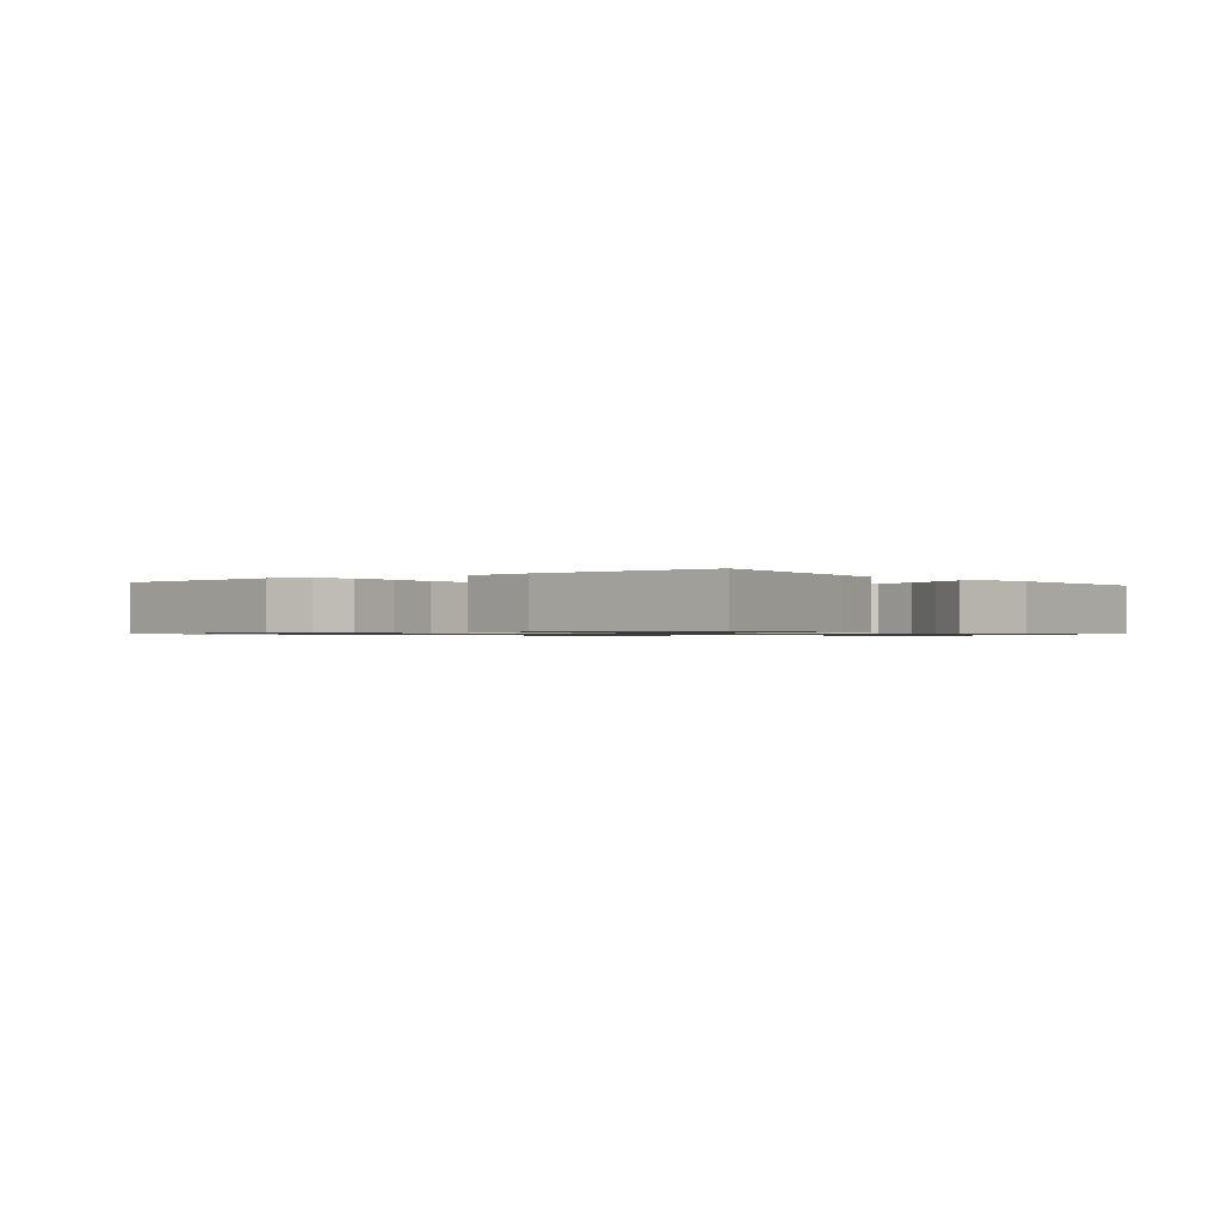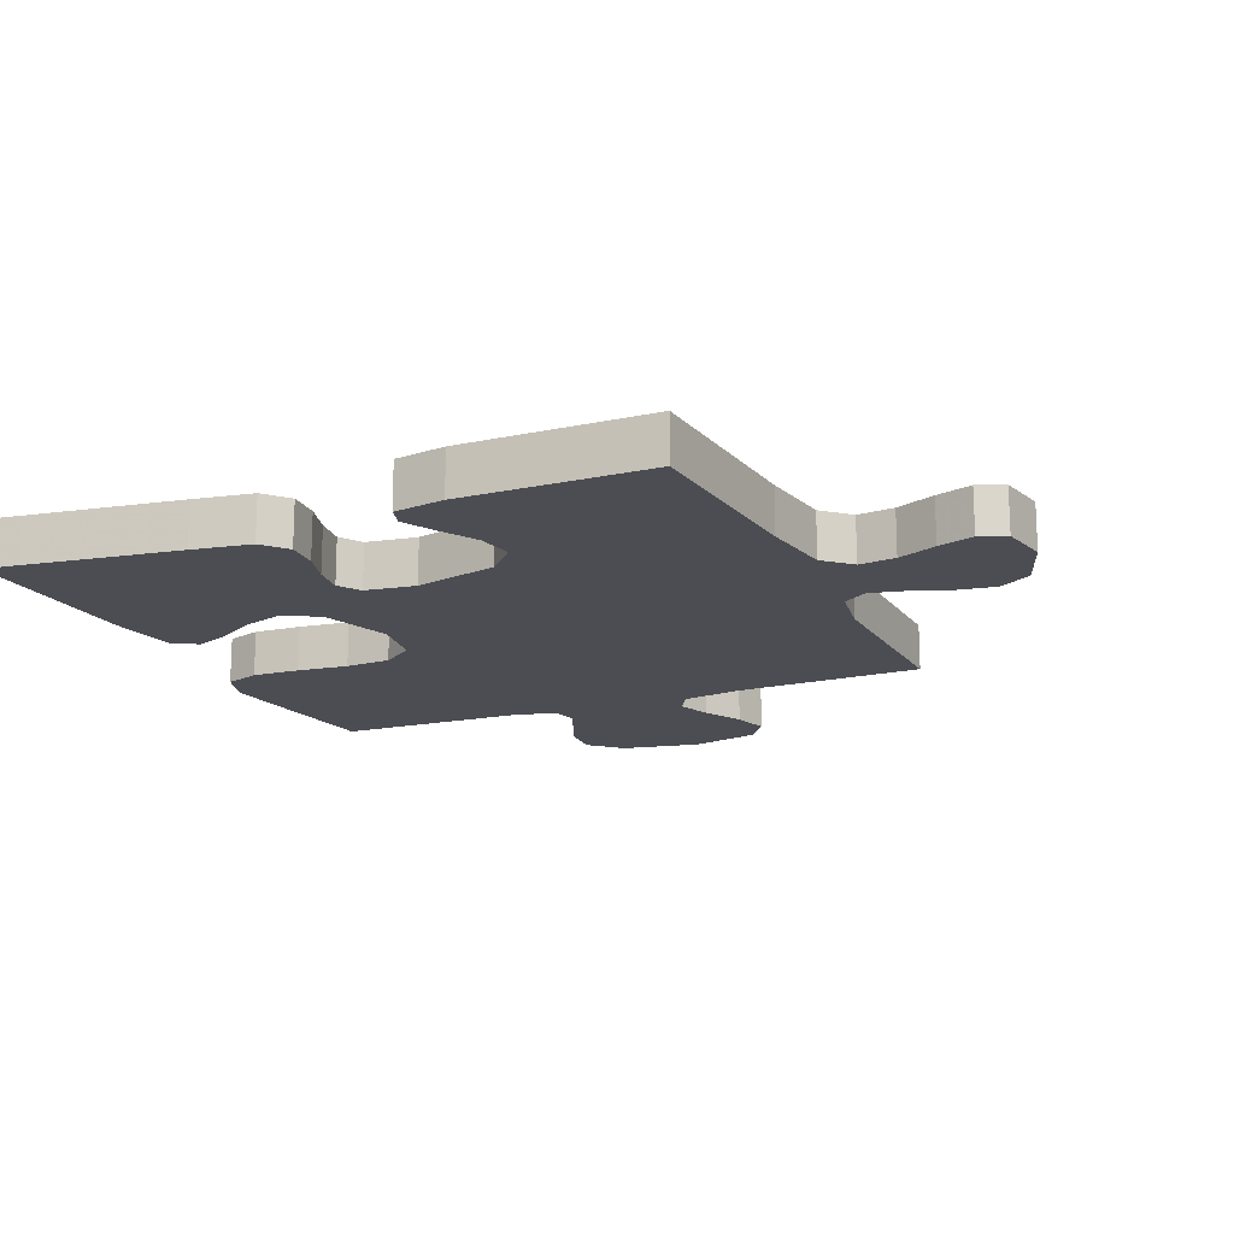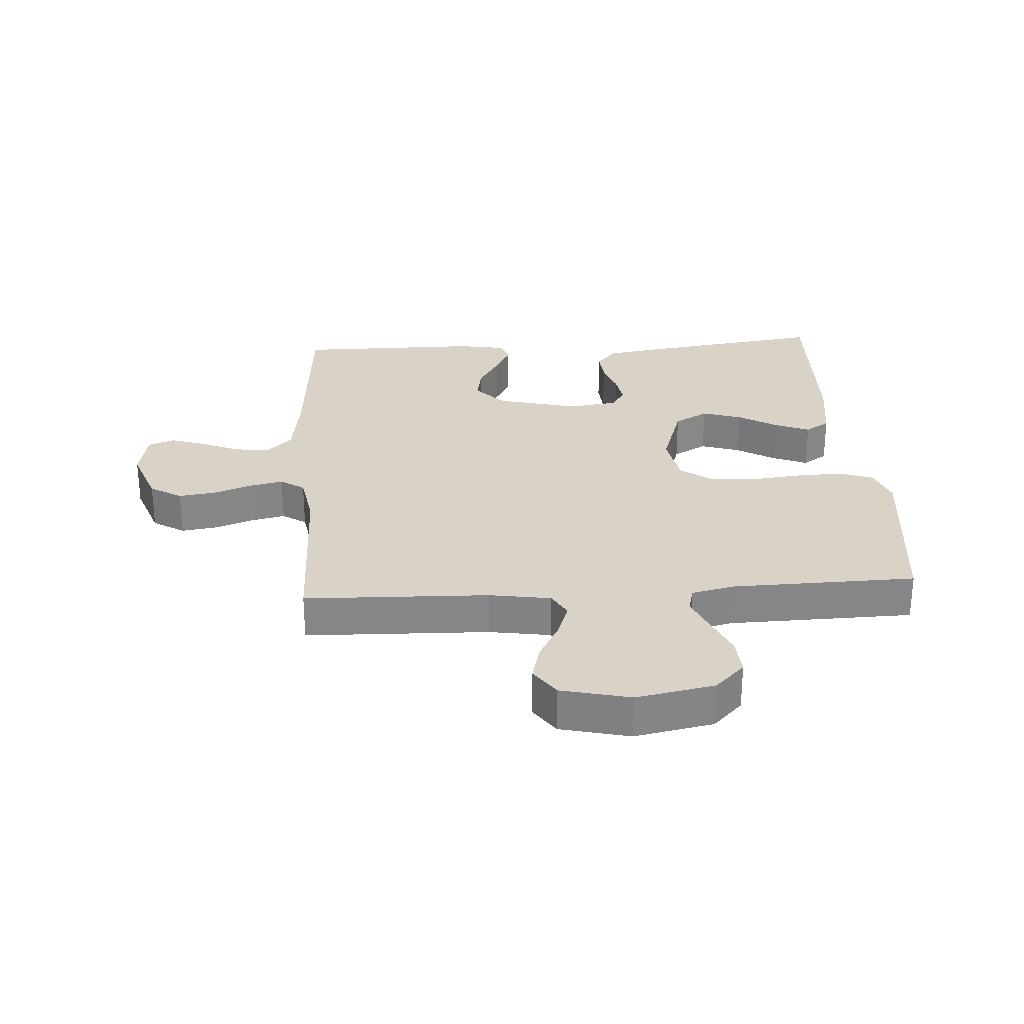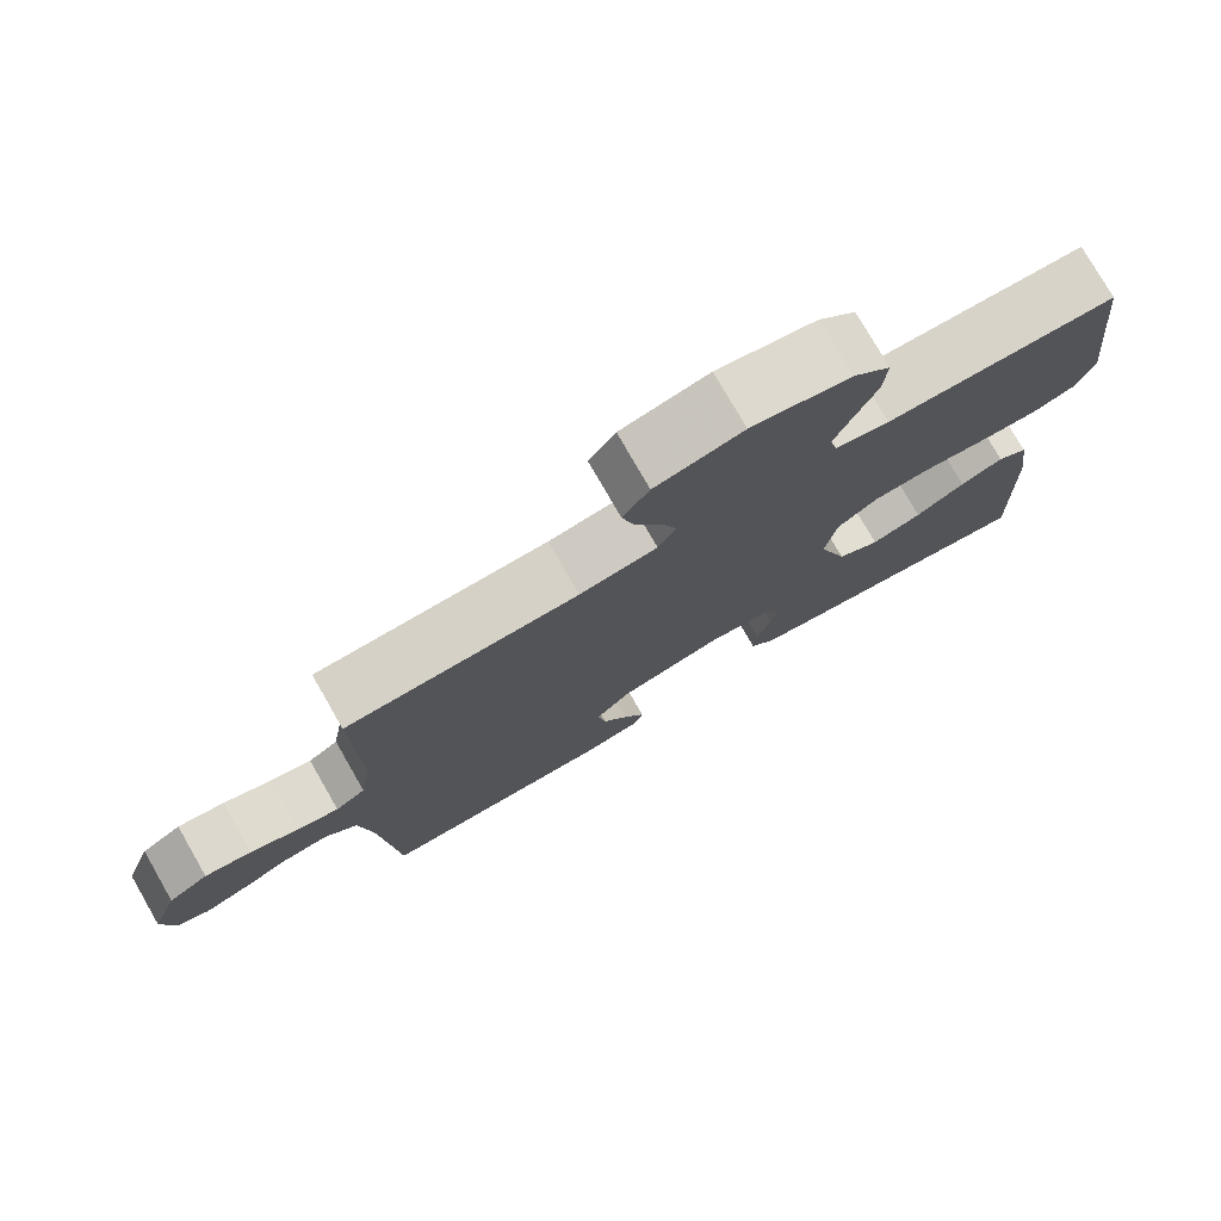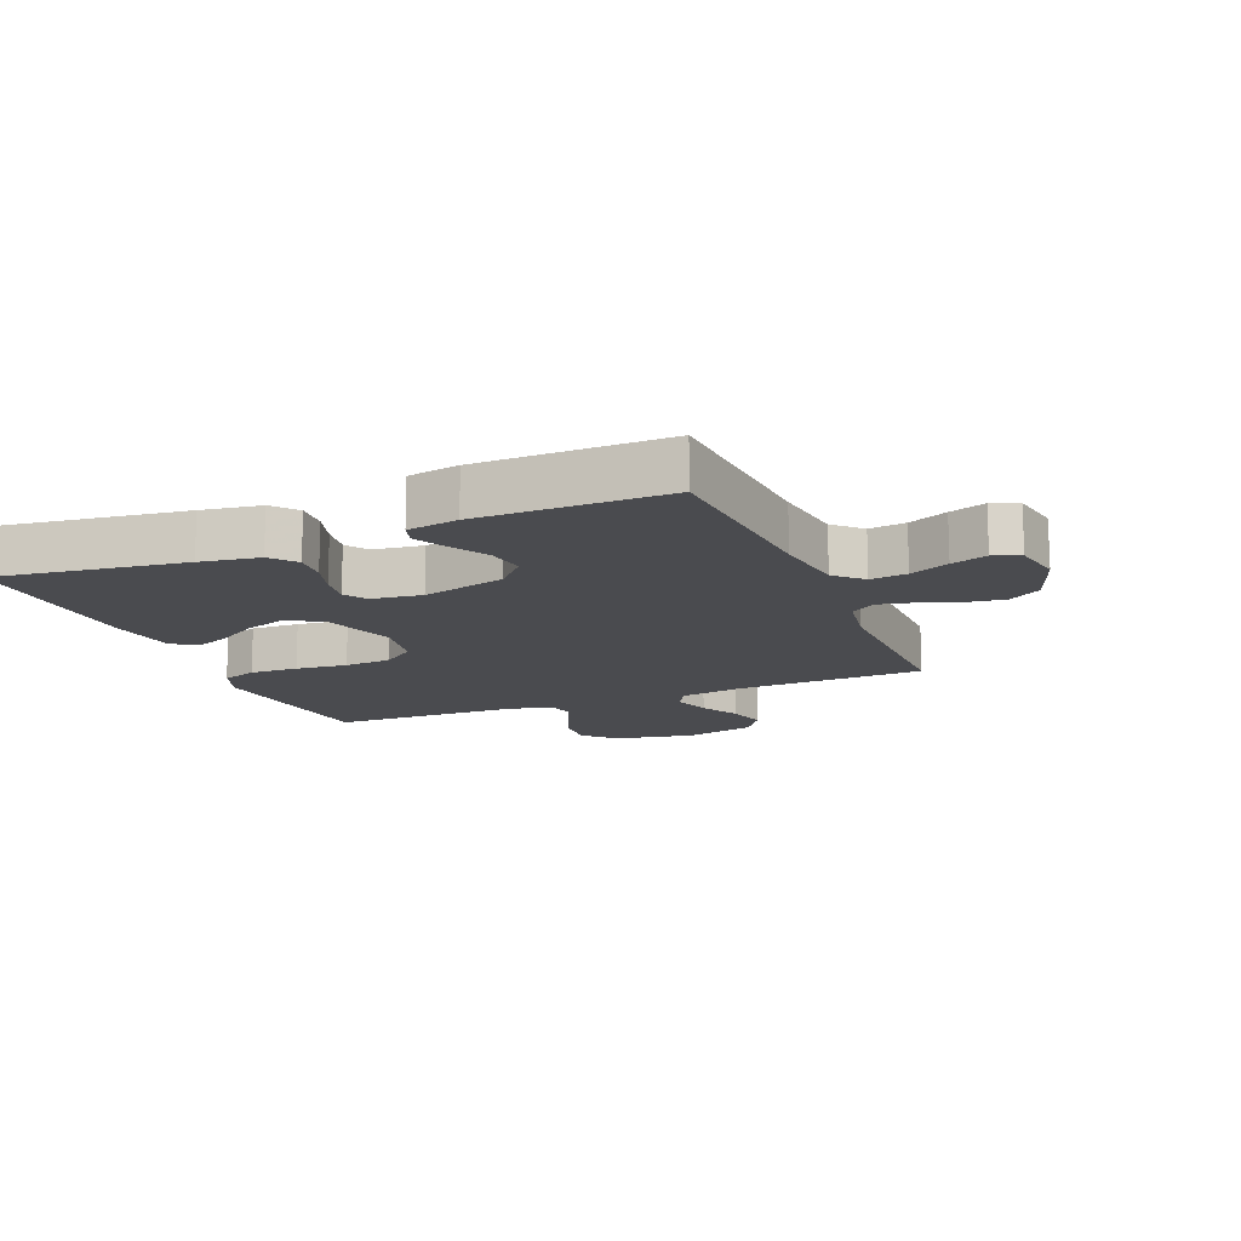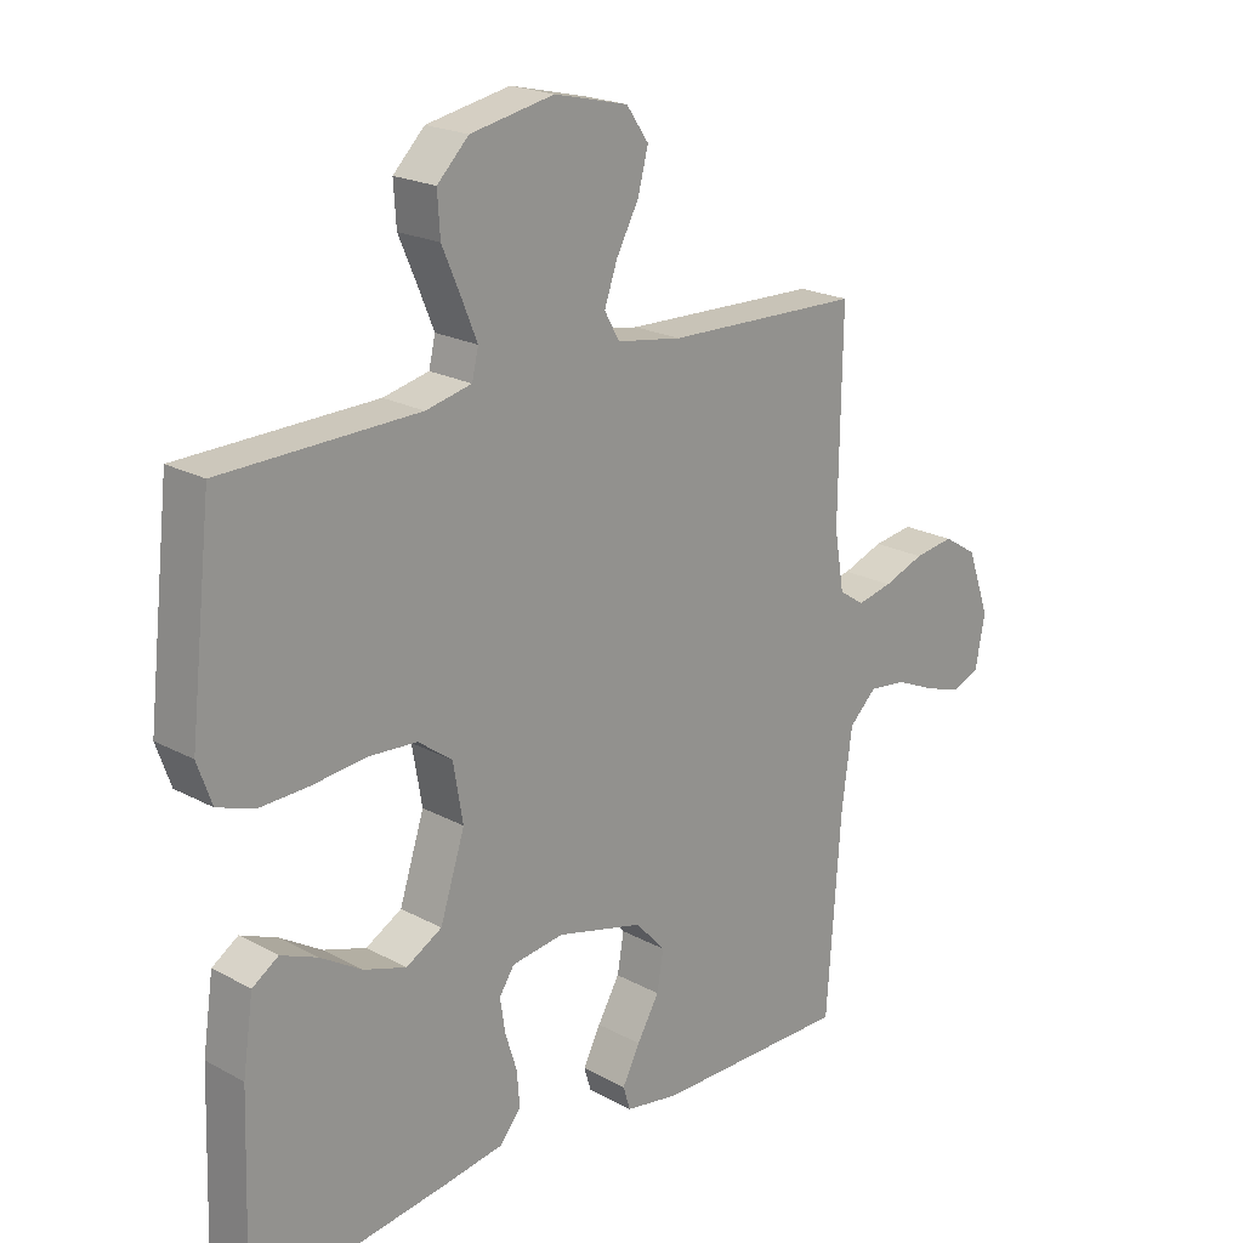
<metadata>
{"format":"obj","ext":"obj","renderer":"f3d","projection":"perspective","resolution":1024,"background":"white","views":[{"elev":-0.8,"azim":127.7,"up":"+Y"},{"elev":-16.4,"azim":-156.2,"up":"+Y"},{"elev":28.2,"azim":-3.7,"up":"+Y"},{"elev":77.3,"azim":-29.9,"up":"+Z"},{"elev":-14.3,"azim":-157.6,"up":"+Y"},{"elev":20.8,"azim":134.3,"up":"+Z"}]}
</metadata>
<code>
v 0.5 0.07 -0.5
v 0.2 0.07 -0.458
v 0.106 0.07 -0.443
v 0.073 0.07 -0.404
v 0.077 0.07 -0.351
v 0.095 0.07 -0.294
v 0.103 0.07 -0.242
v 0.08 0.07 -0.207
v 0 0.07 -0.196
v -0.133 0.07 -0.23
v -0.179 0.07 -0.28
v -0.169 0.07 -0.339
v -0.135 0.07 -0.397
v -0.108 0.07 -0.449
v -0.119 0.07 -0.485
v -0.2 0.07 -0.499
v -0.5 0.07 -0.5
v -0.522 0.07 -0.2
v -0.538 0.07 -0.084
v -0.58 0.07 -0.044
v -0.638 0.07 -0.051
v -0.7 0.07 -0.078
v -0.757 0.07 -0.097
v -0.799 0.07 -0.08
v -0.814 0.07 0
v -0.779 0.07 0.097
v -0.727 0.07 0.129
v -0.666 0.07 0.12
v -0.603 0.07 0.097
v -0.549 0.07 0.085
v -0.51 0.07 0.111
v -0.495 0.07 0.2
v -0.5 0.07 0.5
v -0.2 0.07 0.509
v -0.1 0.07 0.525
v -0.077 0.07 0.566
v -0.097 0.07 0.623
v -0.131 0.07 0.686
v -0.147 0.07 0.747
v -0.113 0.07 0.796
v 0 0.07 0.823
v 0.128 0.07 0.798
v 0.176 0.07 0.75
v 0.172 0.07 0.688
v 0.144 0.07 0.623
v 0.12 0.07 0.565
v 0.13 0.07 0.523
v 0.2 0.07 0.507
v 0.5 0.07 0.5
v 0.534 0.07 0.2
v 0.512 0.07 0.138
v 0.456 0.07 0.118
v 0.379 0.07 0.121
v 0.297 0.07 0.13
v 0.223 0.07 0.125
v 0.171 0.07 0.087
v 0.156 0.07 0
v 0.194 0.07 -0.117
v 0.249 0.07 -0.148
v 0.314 0.07 -0.127
v 0.378 0.07 -0.088
v 0.434 0.07 -0.065
v 0.474 0.07 -0.091
v 0.49 0.07 -0.2
v 0.5 0 -0.5
v 0.2 0 -0.458
v 0.106 0 -0.443
v 0.073 0 -0.404
v 0.077 0 -0.351
v 0.095 0 -0.294
v 0.103 0 -0.242
v 0.08 0 -0.207
v 0 0 -0.196
v -0.133 0 -0.23
v -0.179 0 -0.28
v -0.169 0 -0.339
v -0.135 0 -0.397
v -0.108 0 -0.449
v -0.119 0 -0.485
v -0.2 0 -0.499
v -0.5 0 -0.5
v -0.522 0 -0.2
v -0.538 0 -0.084
v -0.58 0 -0.044
v -0.638 0 -0.051
v -0.7 0 -0.078
v -0.757 0 -0.097
v -0.799 0 -0.08
v -0.814 0 0
v -0.779 0 0.097
v -0.727 0 0.129
v -0.666 0 0.12
v -0.603 0 0.097
v -0.549 0 0.085
v -0.51 0 0.111
v -0.495 0 0.2
v -0.5 0 0.5
v -0.2 0 0.509
v -0.1 0 0.525
v -0.077 0 0.566
v -0.097 0 0.623
v -0.131 0 0.686
v -0.147 0 0.747
v -0.113 0 0.796
v 0 0 0.823
v 0.128 0 0.798
v 0.176 0 0.75
v 0.172 0 0.688
v 0.144 0 0.623
v 0.12 0 0.565
v 0.13 0 0.523
v 0.2 0 0.507
v 0.5 0 0.5
v 0.534 0 0.2
v 0.512 0 0.138
v 0.456 0 0.118
v 0.379 0 0.121
v 0.297 0 0.13
v 0.223 0 0.125
v 0.171 0 0.087
v 0.156 0 0
v 0.194 0 -0.117
v 0.249 0 -0.148
v 0.314 0 -0.127
v 0.378 0 -0.088
v 0.434 0 -0.065
v 0.474 0 -0.091
v 0.49 0 -0.2
f 4 5 6
f 3 4 6
f 2 3 6
f 1 2 6
f 64 1 6
f 63 64 6
f 62 63 6
f 61 62 6
f 60 61 6
f 59 60 6 7
f 58 59 7 8
f 57 58 8 9
f 56 57 9 10
f 52 53 54
f 51 52 54
f 50 51 54
f 49 50 54
f 48 49 54
f 47 48 54 55
f 46 47 55 56
f 43 44 45
f 42 43 45
f 41 42 45
f 40 41 45
f 39 40 45
f 38 39 45
f 37 38 45
f 36 37 45 46
f 46 56 10
f 36 46 10
f 35 36 10
f 32 33 34
f 35 10 11
f 34 35 11
f 32 34 11
f 31 32 11
f 27 28 29
f 26 27 29
f 25 26 29
f 24 25 29
f 23 24 29
f 22 23 29
f 21 22 29
f 20 21 29 30
f 31 11 12
f 30 31 12
f 20 30 12
f 19 20 12
f 16 17 18
f 16 18 19
f 15 16 19
f 14 15 19
f 13 14 19
f 12 13 19
f 70 69 68
f 70 68 67
f 70 67 66
f 70 66 65
f 70 65 128
f 70 128 127
f 70 127 126
f 70 126 125
f 70 125 124
f 71 70 124 123
f 72 71 123 122
f 73 72 122 121
f 74 73 121 120
f 118 117 116
f 118 116 115
f 118 115 114
f 118 114 113
f 118 113 112
f 119 118 112 111
f 120 119 111 110
f 109 108 107
f 109 107 106
f 109 106 105
f 109 105 104
f 109 104 103
f 109 103 102
f 109 102 101
f 110 109 101 100
f 74 120 110
f 74 110 100
f 74 100 99
f 98 97 96
f 75 74 99
f 75 99 98
f 75 98 96
f 75 96 95
f 93 92 91
f 93 91 90
f 93 90 89
f 93 89 88
f 93 88 87
f 93 87 86
f 93 86 85
f 94 93 85 84
f 76 75 95
f 76 95 94
f 76 94 84
f 76 84 83
f 82 81 80
f 83 82 80
f 83 80 79
f 83 79 78
f 83 78 77
f 83 77 76
f 1 65 66 2
f 2 66 67 3
f 3 67 68 4
f 4 68 69 5
f 5 69 70 6
f 6 70 71 7
f 7 71 72 8
f 8 72 73 9
f 9 73 74 10
f 10 74 75 11
f 11 75 76 12
f 12 76 77 13
f 13 77 78 14
f 14 78 79 15
f 15 79 80 16
f 16 80 81 17
f 17 81 82 18
f 18 82 83 19
f 19 83 84 20
f 20 84 85 21
f 21 85 86 22
f 22 86 87 23
f 23 87 88 24
f 24 88 89 25
f 25 89 90 26
f 26 90 91 27
f 27 91 92 28
f 28 92 93 29
f 29 93 94 30
f 30 94 95 31
f 31 95 96 32
f 32 96 97 33
f 33 97 98 34
f 34 98 99 35
f 35 99 100 36
f 36 100 101 37
f 37 101 102 38
f 38 102 103 39
f 39 103 104 40
f 40 104 105 41
f 41 105 106 42
f 42 106 107 43
f 43 107 108 44
f 44 108 109 45
f 45 109 110 46
f 46 110 111 47
f 47 111 112 48
f 48 112 113 49
f 49 113 114 50
f 50 114 115 51
f 51 115 116 52
f 52 116 117 53
f 53 117 118 54
f 54 118 119 55
f 55 119 120 56
f 56 120 121 57
f 57 121 122 58
f 58 122 123 59
f 59 123 124 60
f 60 124 125 61
f 61 125 126 62
f 62 126 127 63
f 63 127 128 64
f 64 128 65 1

</code>
